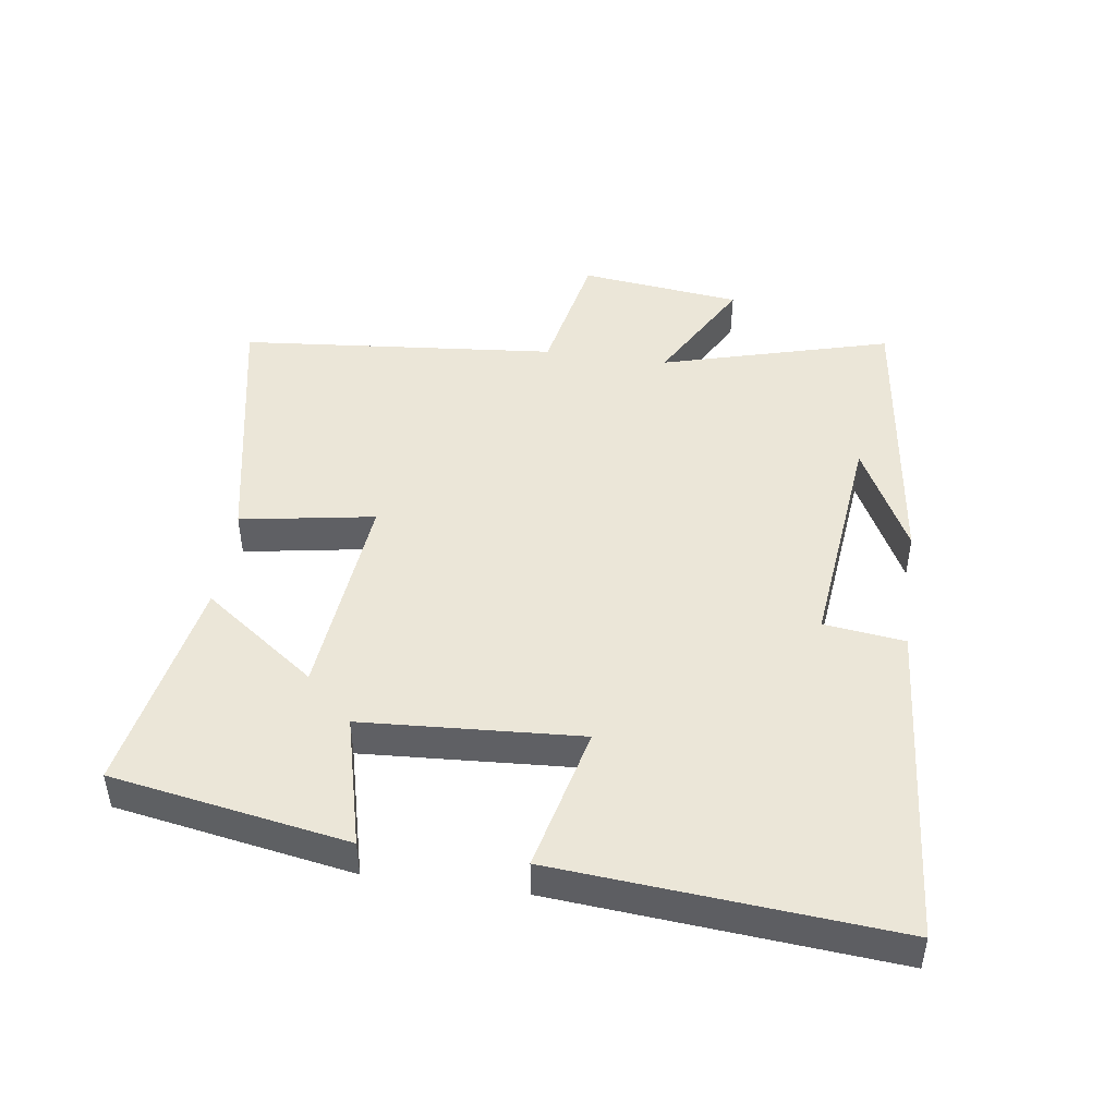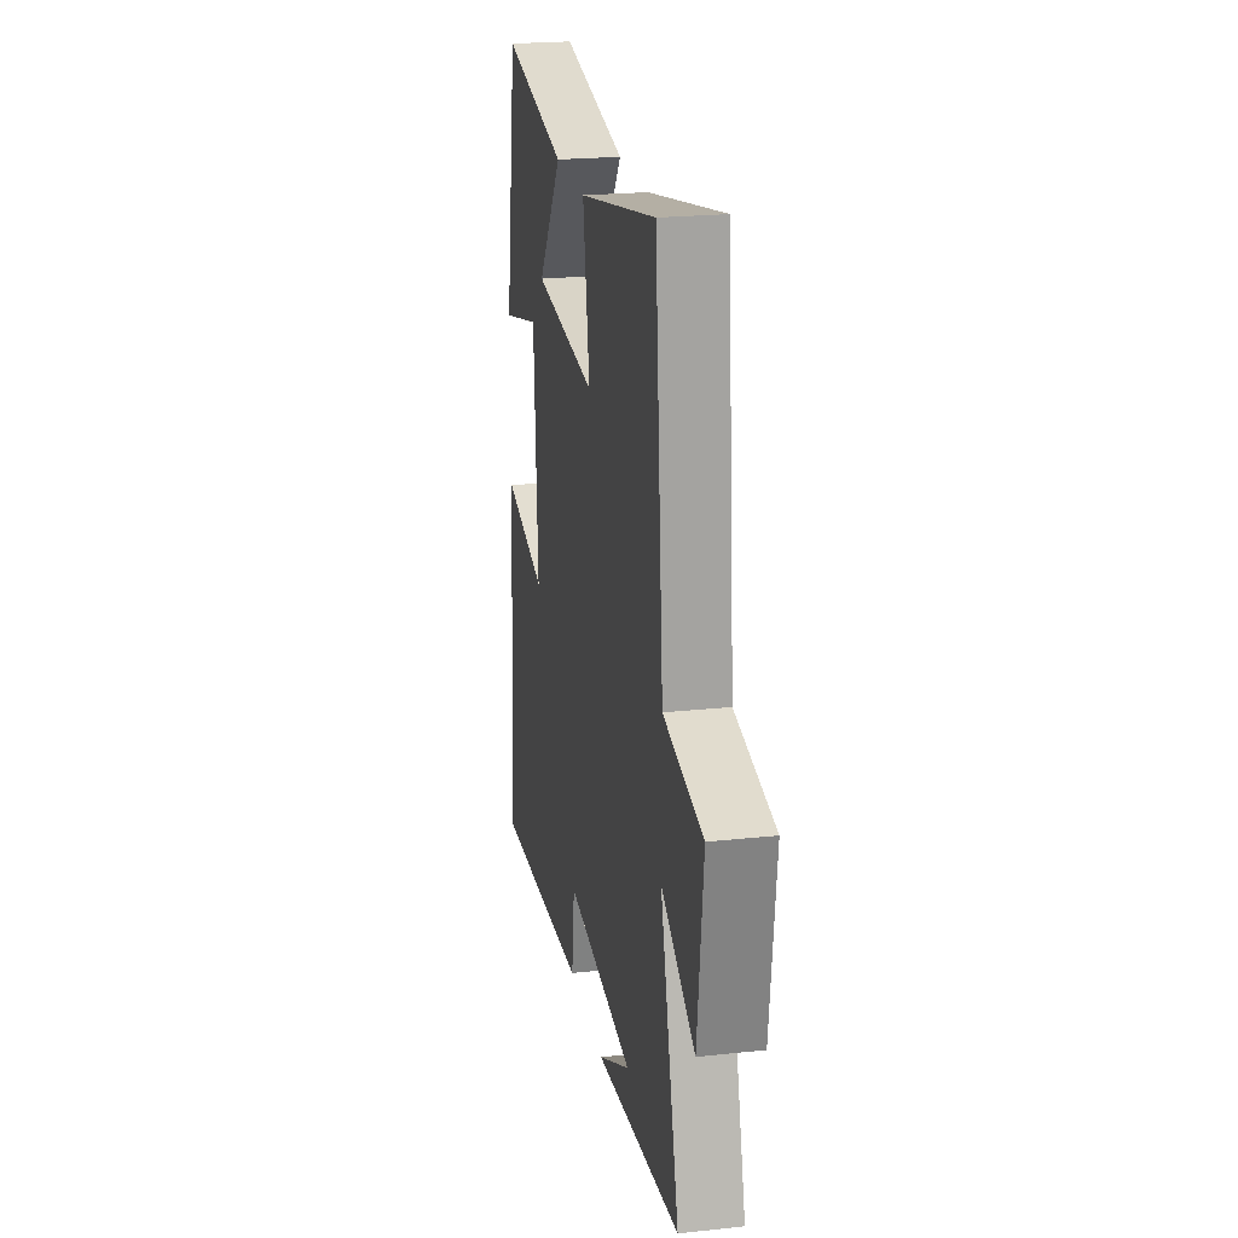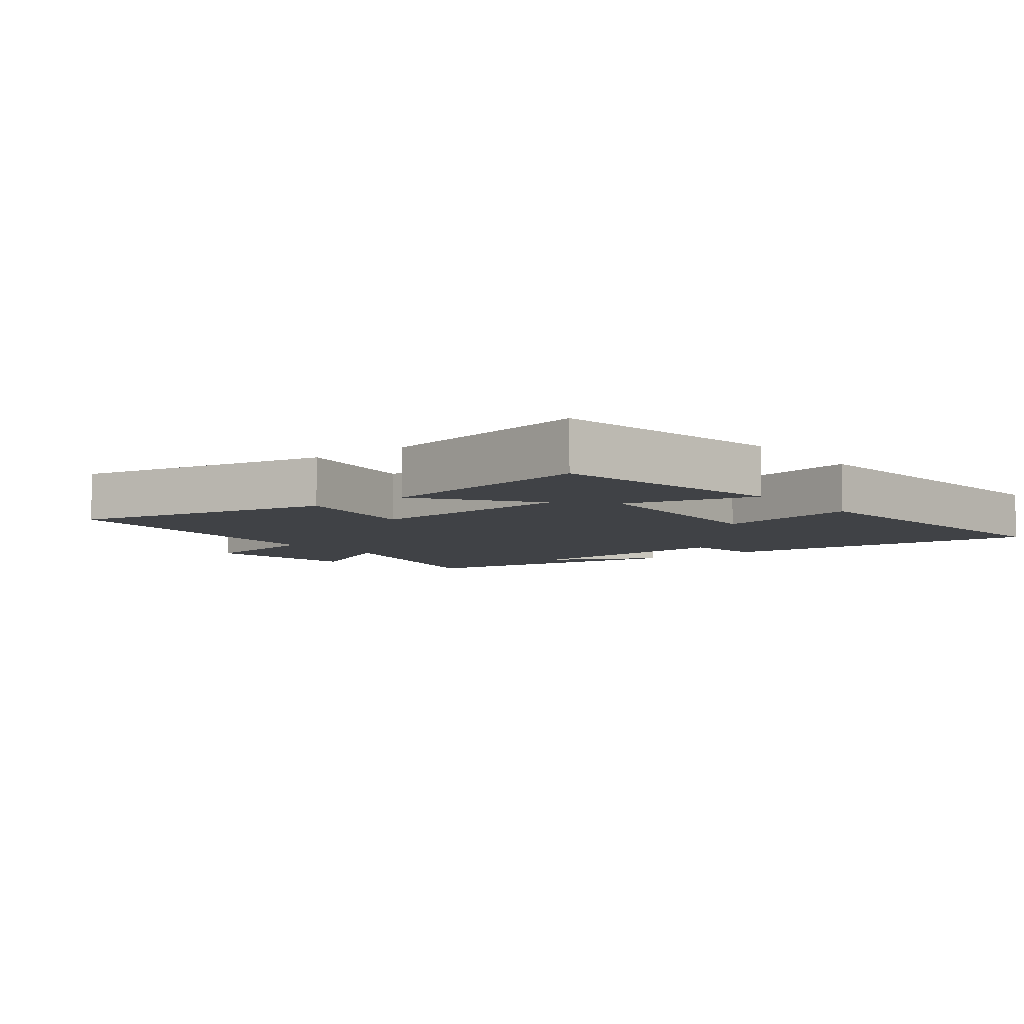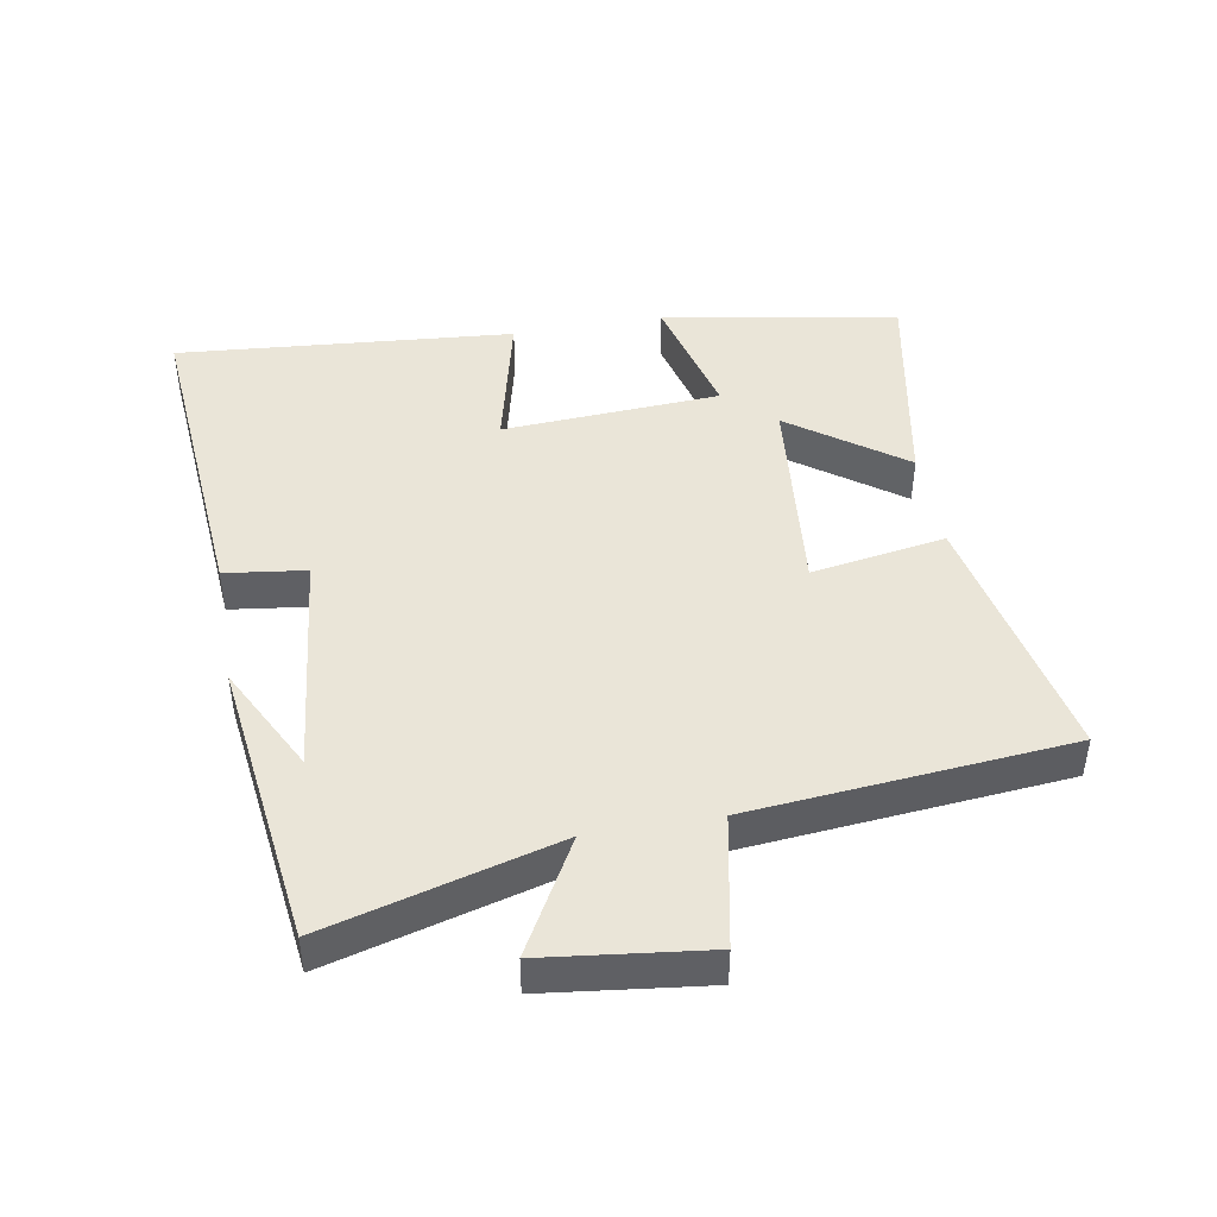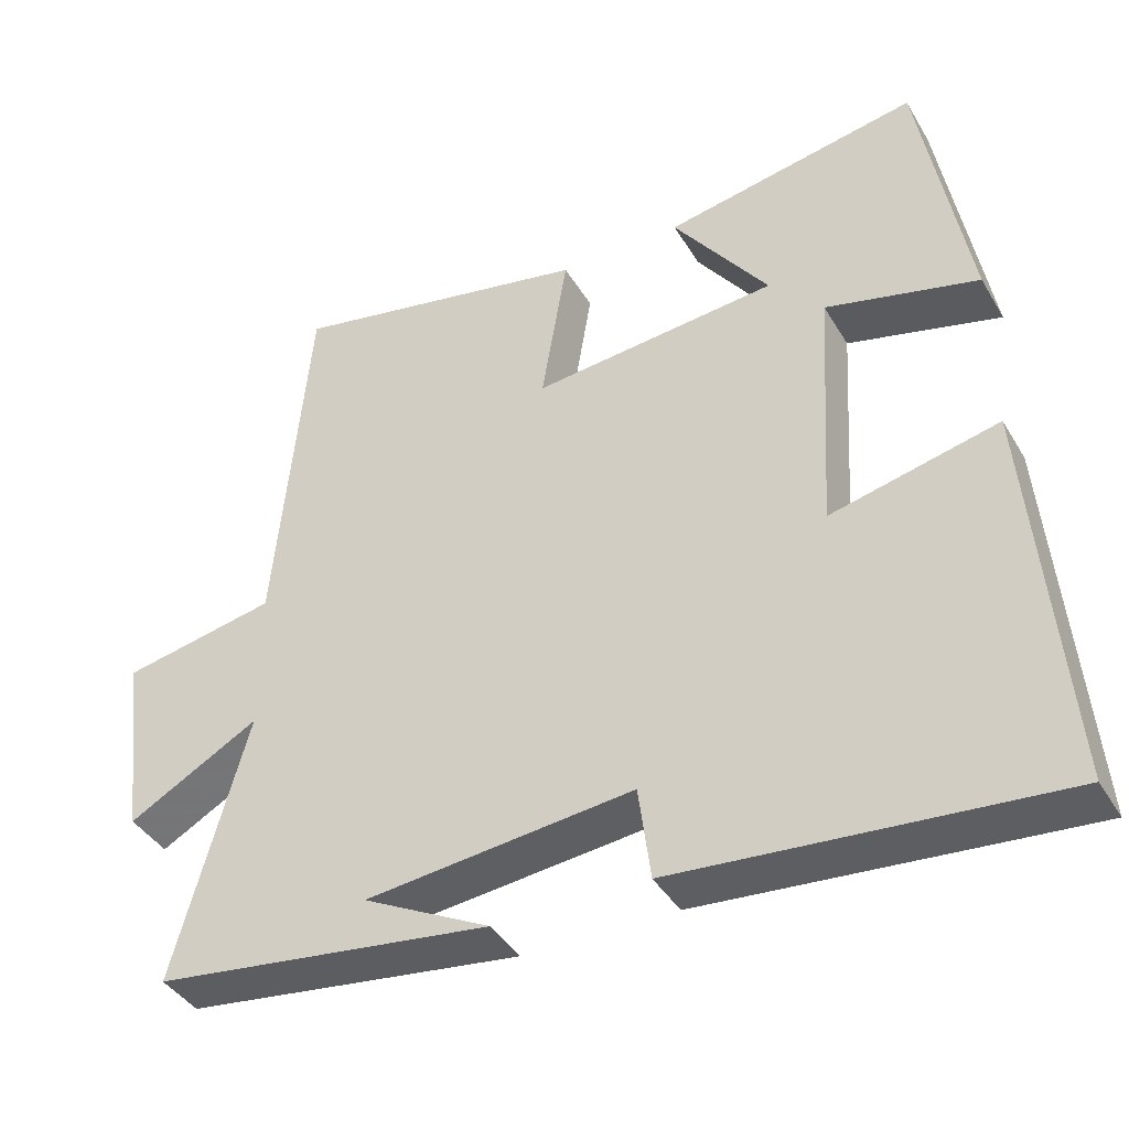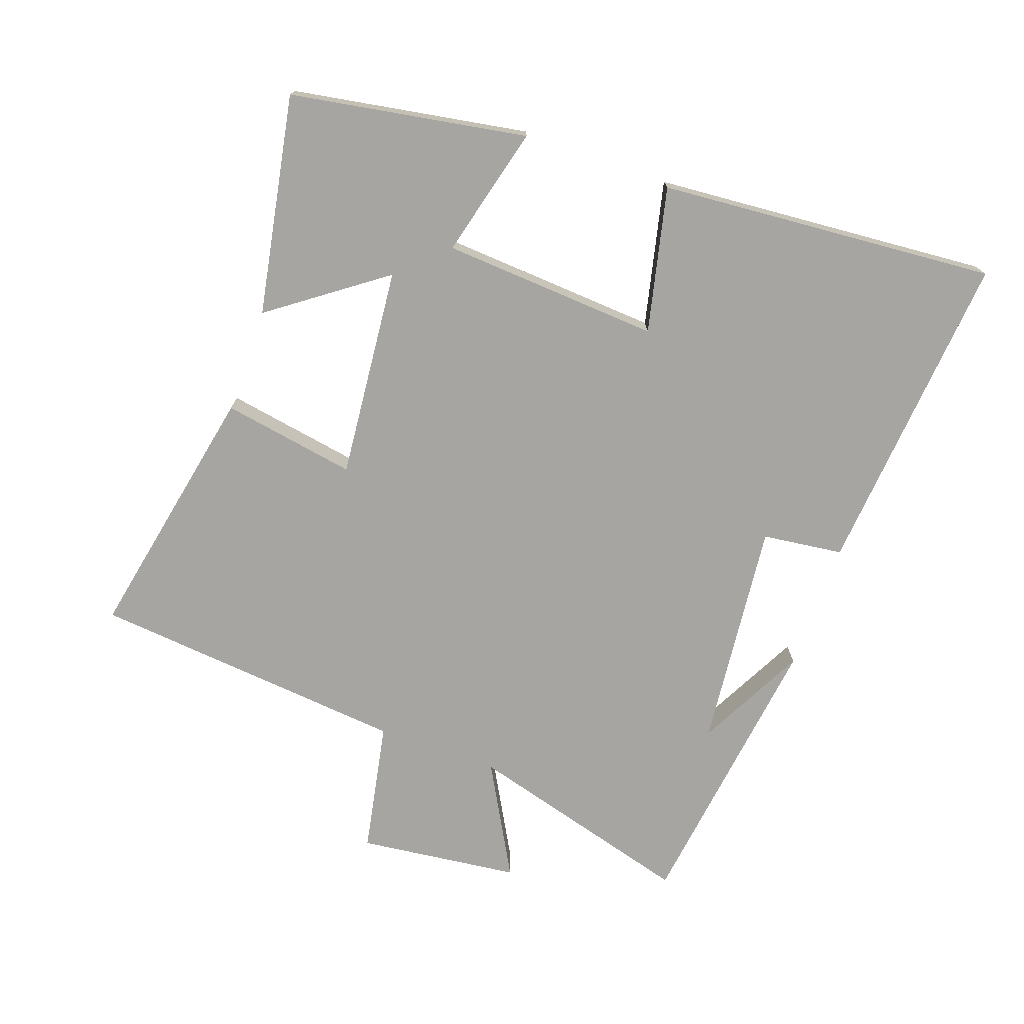
<metadata>
{"format":"obj","ext":"obj","renderer":"f3d","projection":"perspective","resolution":1024,"background":"white","views":[{"elev":46.5,"azim":98.0,"up":"+Y"},{"elev":22.6,"azim":-100.5,"up":"+Z"},{"elev":-6.4,"azim":38.0,"up":"+Y"},{"elev":44.6,"azim":-100.0,"up":"+Y"},{"elev":-40.3,"azim":28.1,"up":"+Z"},{"elev":-73.7,"azim":70.2,"up":"+Y"}]}
</metadata>
<code>
v -0.596 0.07 -0.444
v -0.5 0.07 -0.095
v -0.672 0.07 -0.191
v -0.702 0.07 0.055
v -0.5 0.07 0.095
v -0.456 0.07 0.578
v -0.059 0.07 0.5
v -0.093 0.07 0.296
v 0.229 0.07 0.328
v 0.103 0.07 0.5
v 0.437 0.07 0.563
v 0.5 0.07 0.204
v 0.3 0.07 0.254
v 0.28 0.07 -0.078
v 0.5 0.07 -0.026
v 0.543 0.07 -0.54
v 0.046 0.07 -0.5
v 0.03 0.07 -0.377
v -0.32 0.07 -0.415
v -0.154 0.07 -0.5
v -0.596 0 -0.444
v -0.5 0 -0.095
v -0.672 0 -0.191
v -0.702 0 0.055
v -0.5 0 0.095
v -0.456 0 0.578
v -0.059 0 0.5
v -0.093 0 0.296
v 0.229 0 0.328
v 0.103 0 0.5
v 0.437 0 0.563
v 0.5 0 0.204
v 0.3 0 0.254
v 0.28 0 -0.078
v 0.5 0 -0.026
v 0.543 0 -0.54
v 0.046 0 -0.5
v 0.03 0 -0.377
v -0.32 0 -0.415
v -0.154 0 -0.5
f 19 20 1
f 18 19 1 2
f 16 17 18
f 15 16 18
f 14 15 18
f 13 14 18 2
f 11 12 13
f 10 11 13
f 9 10 13
f 8 9 13 2
f 7 8 2
f 6 7 2
f 5 6 2
f 2 3 4 5
f 21 40 39
f 22 21 39 38
f 38 37 36
f 38 36 35
f 38 35 34
f 22 38 34 33
f 33 32 31
f 33 31 30
f 33 30 29
f 22 33 29 28
f 22 28 27
f 22 27 26
f 22 26 25
f 25 24 23 22
f 1 21 22 2
f 2 22 23 3
f 3 23 24 4
f 4 24 25 5
f 5 25 26 6
f 6 26 27 7
f 7 27 28 8
f 8 28 29 9
f 9 29 30 10
f 10 30 31 11
f 11 31 32 12
f 12 32 33 13
f 13 33 34 14
f 14 34 35 15
f 15 35 36 16
f 16 36 37 17
f 17 37 38 18
f 18 38 39 19
f 19 39 40 20
f 20 40 21 1

</code>
